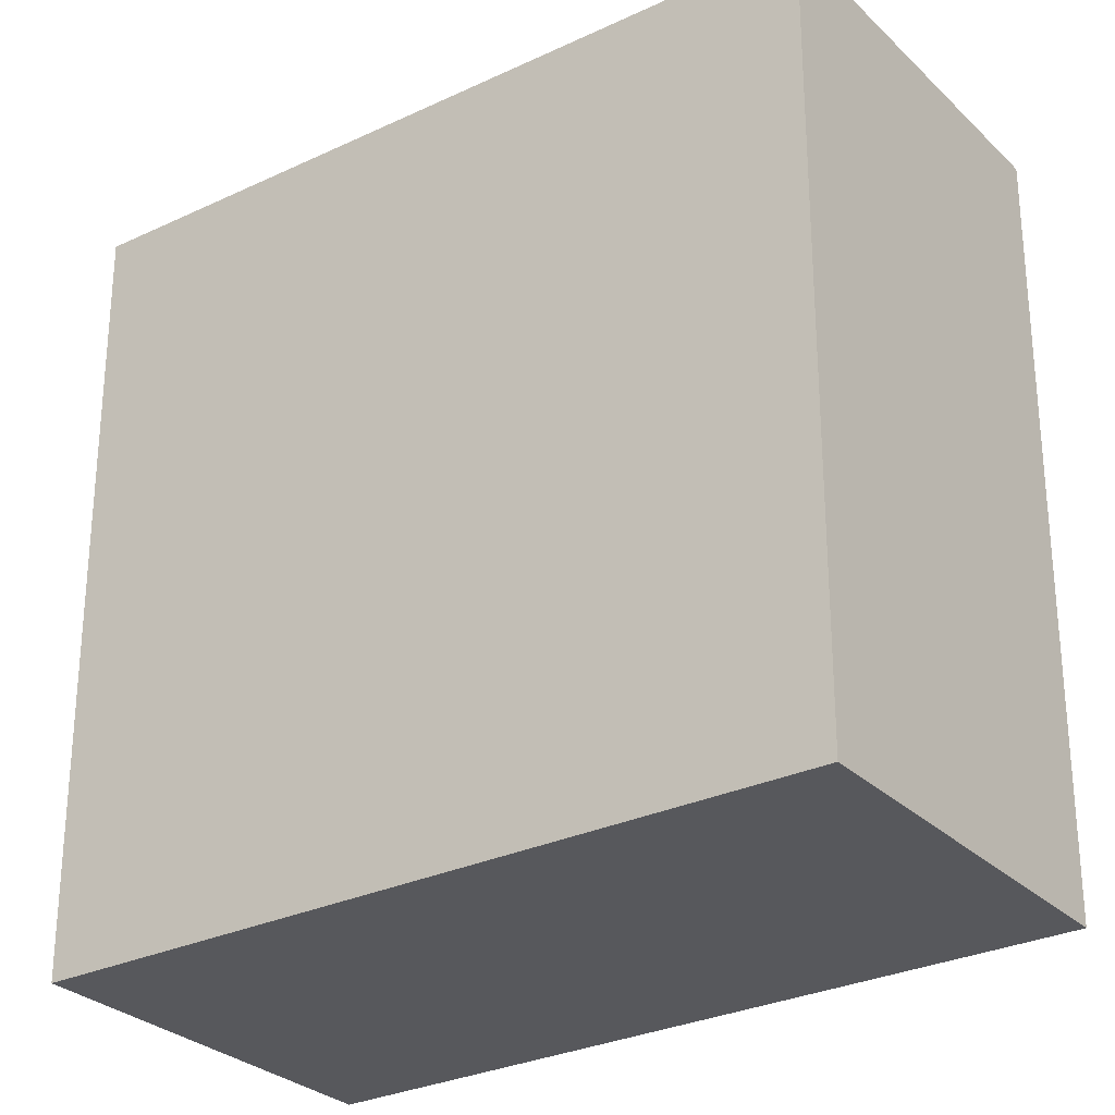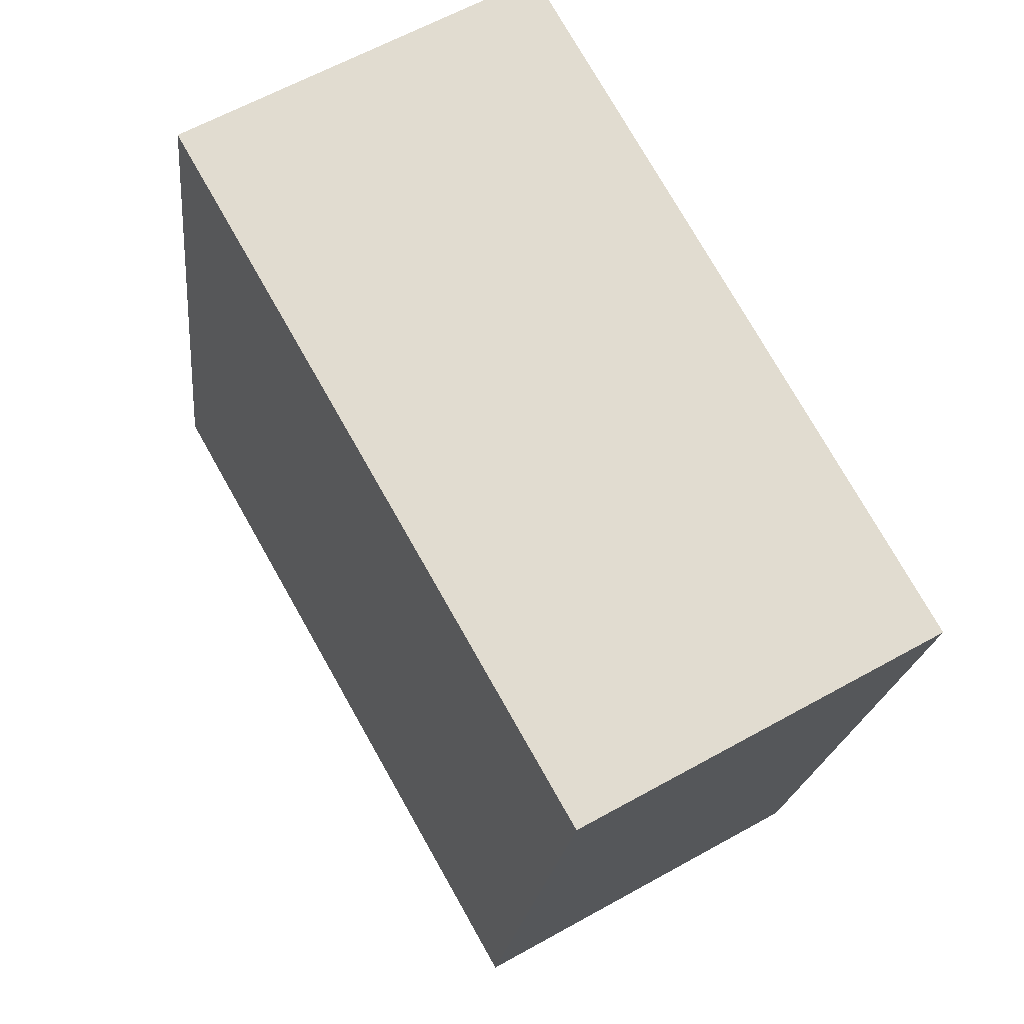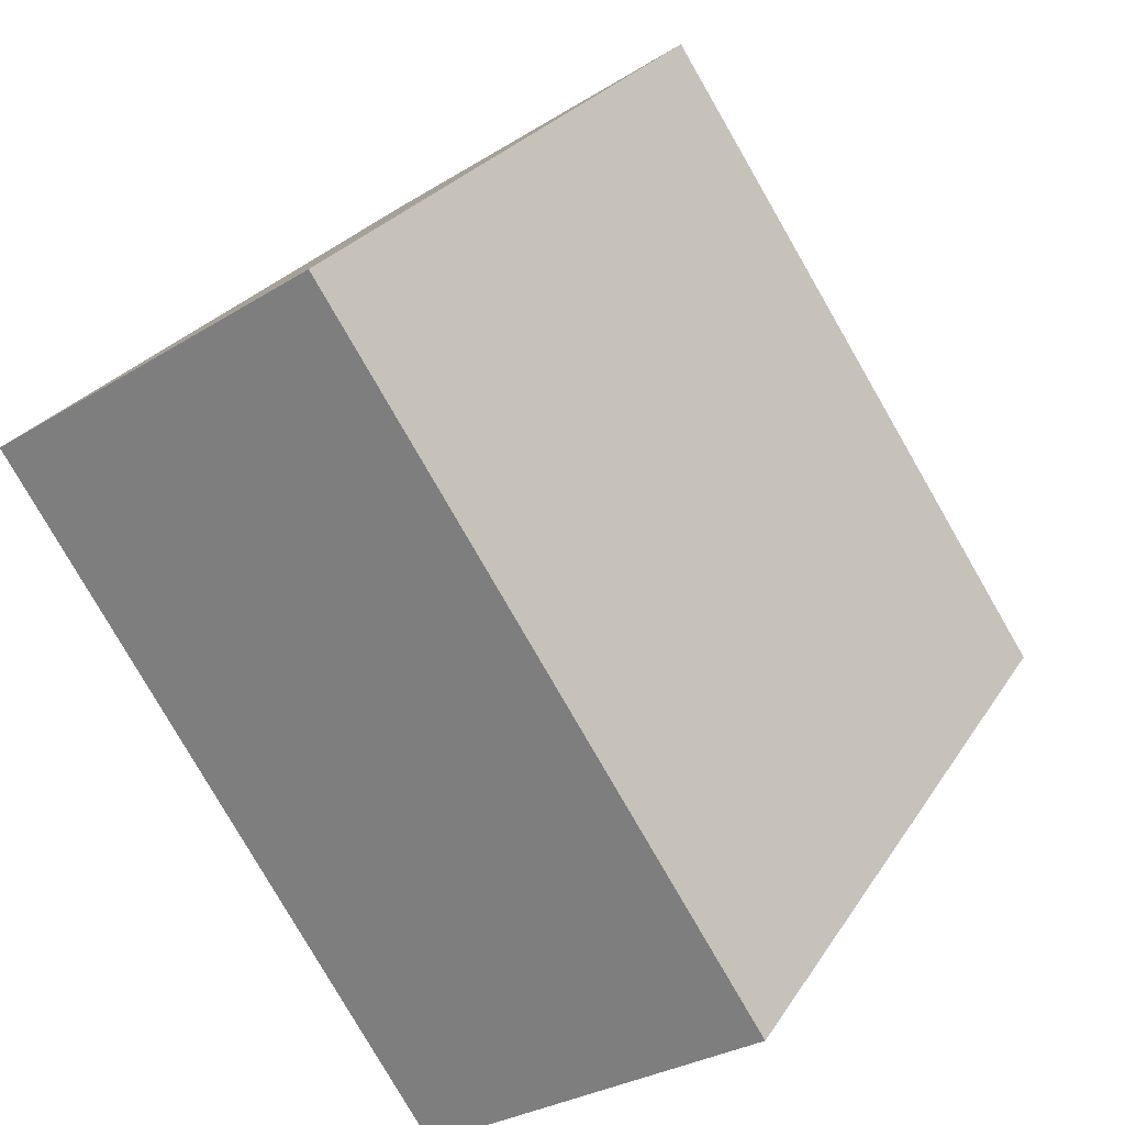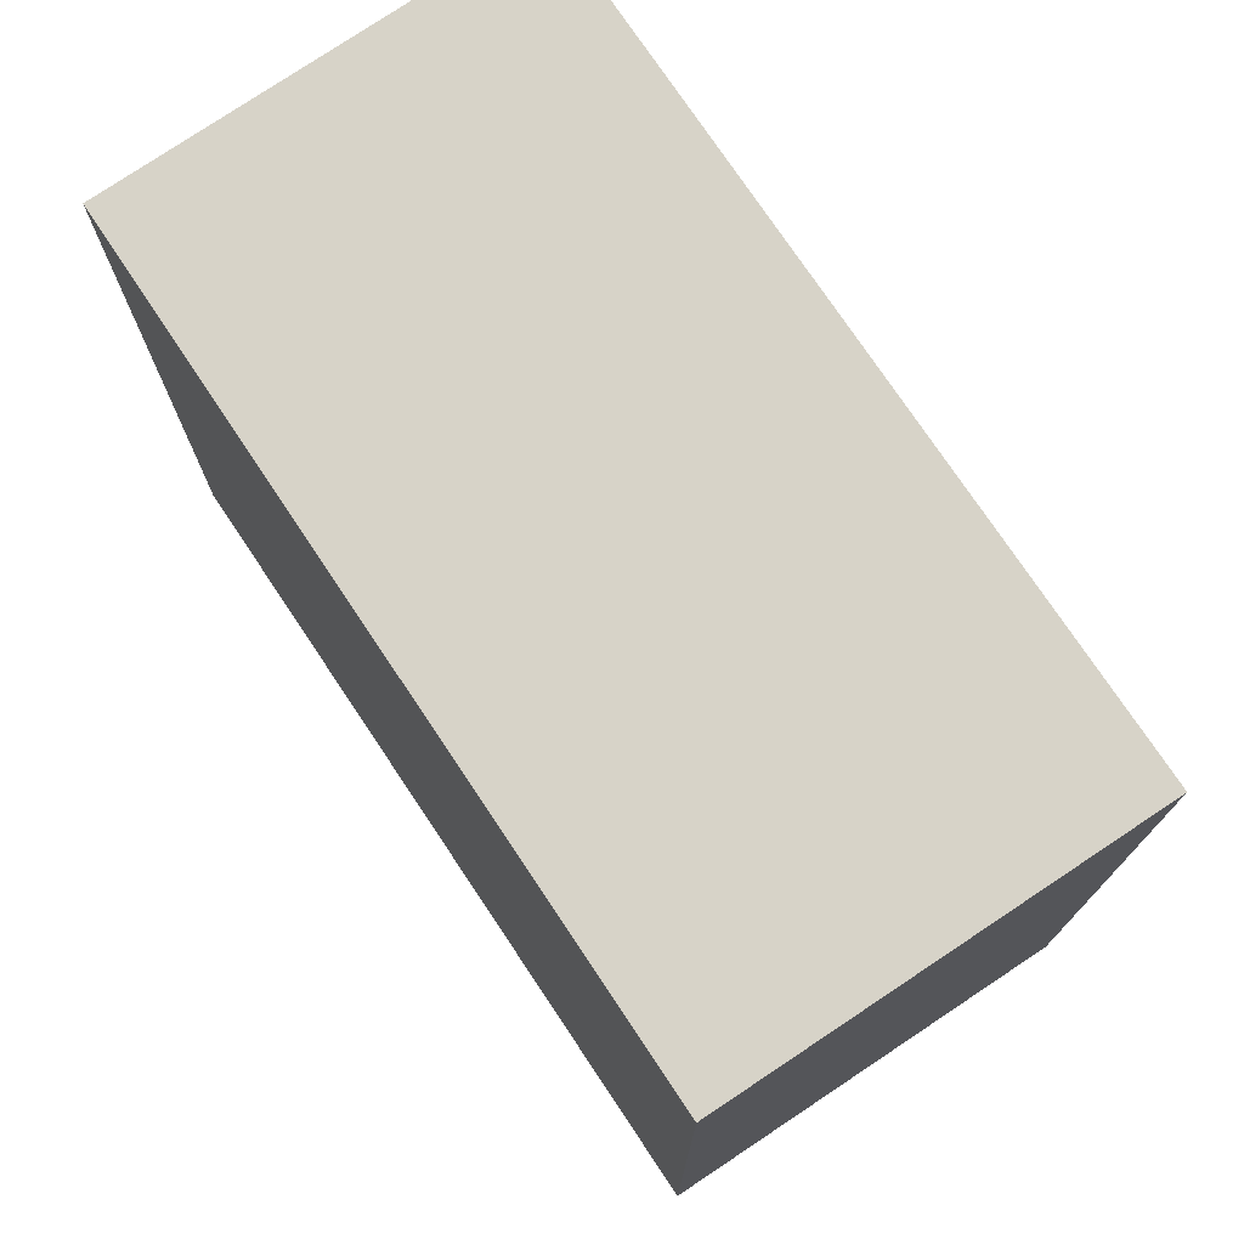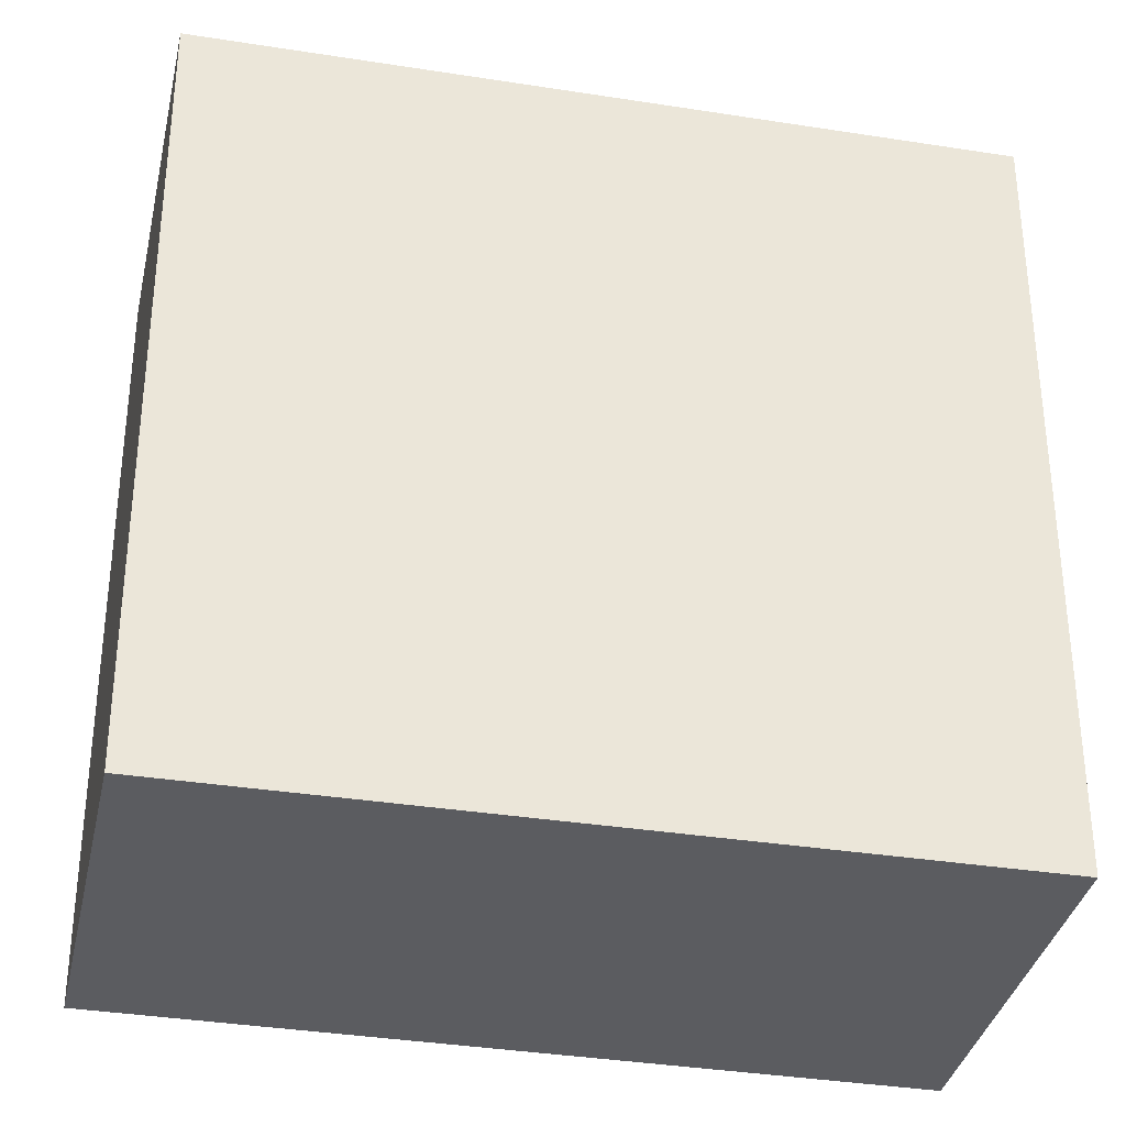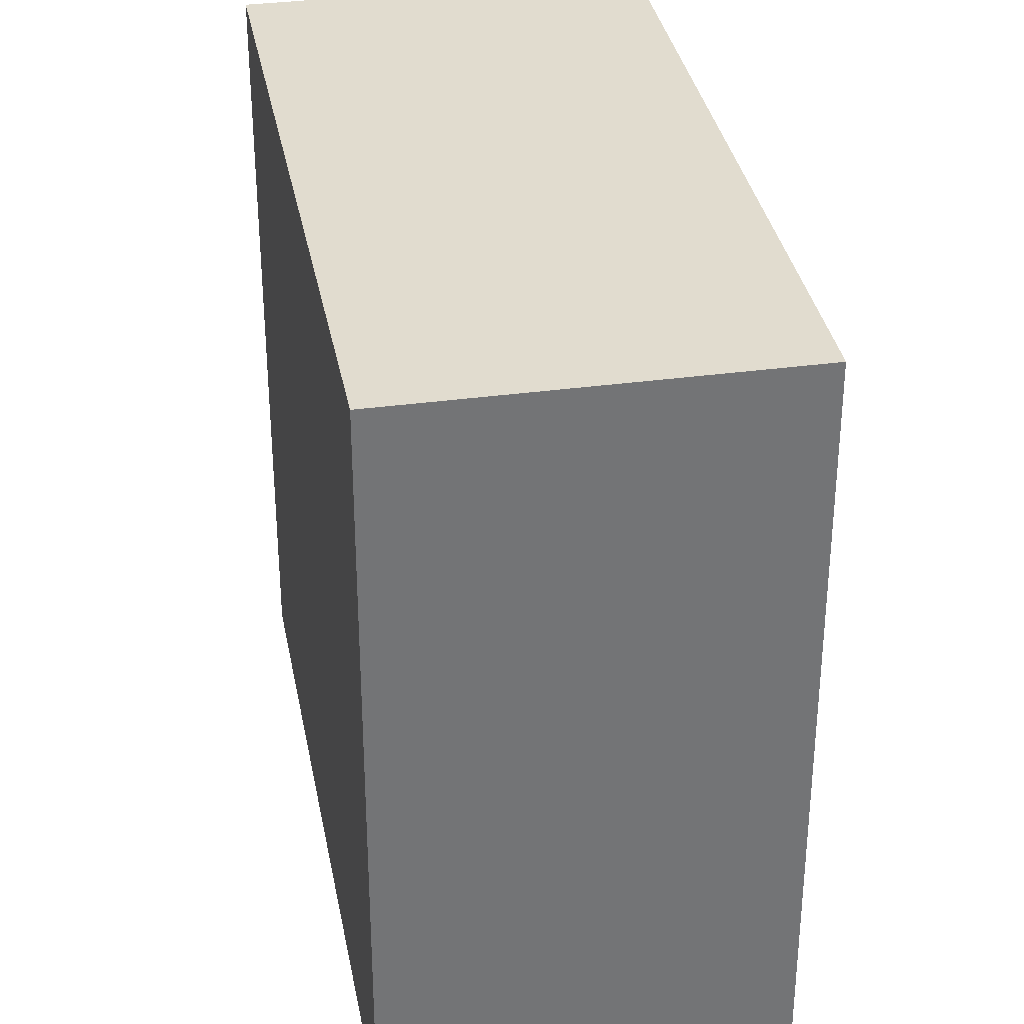
<metadata>
{"format":"obj","ext":"obj","renderer":"f3d","projection":"perspective","resolution":1024,"background":"white","views":[{"elev":-28.8,"azim":96.1,"up":"+Y"},{"elev":-19.8,"azim":-5.8,"up":"+Z"},{"elev":-79.9,"azim":-150.0,"up":"+Z"},{"elev":76.5,"azim":-63.3,"up":"+Y"},{"elev":-34.9,"azim":-131.5,"up":"+Y"},{"elev":34.3,"azim":140.2,"up":"+Y"}]}
</metadata>
<code>
v  0 3.158 1.934e-16
v  3.017 3.158 -1.99
v  1.587 3.158 -2.795
v  1.444 3.158 0.821
v  1.587 1.711e-16 -2.795
v  0 0 0
v  1.444 -5.027e-17 0.821
v  3.017 1.219e-16 -1.99
g defaultobject
f 1 2 3
f 2 1 4
f 5 1 3
f 1 5 6
f 6 4 1
f 4 6 7
f 7 2 4
f 2 7 8
f 8 3 2
f 3 8 5
f 5 7 6
f 7 5 8

</code>
